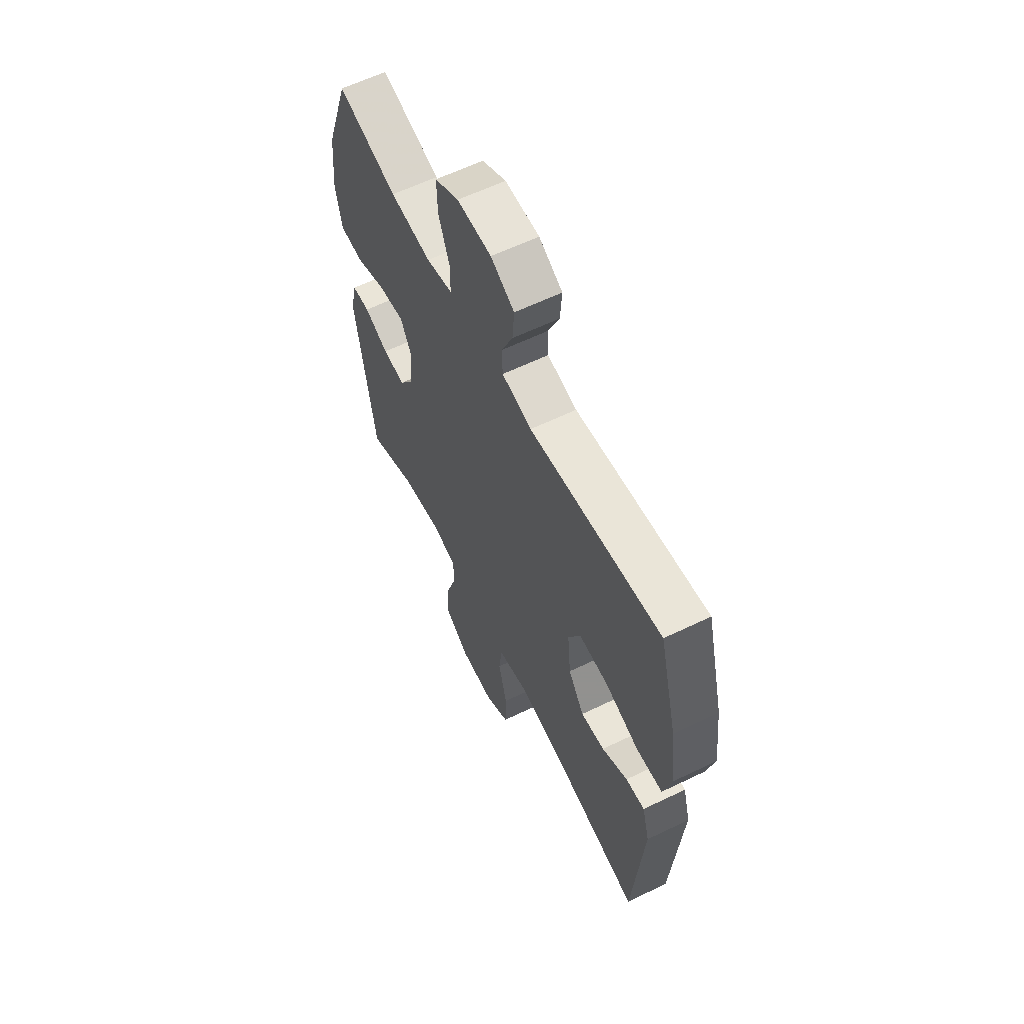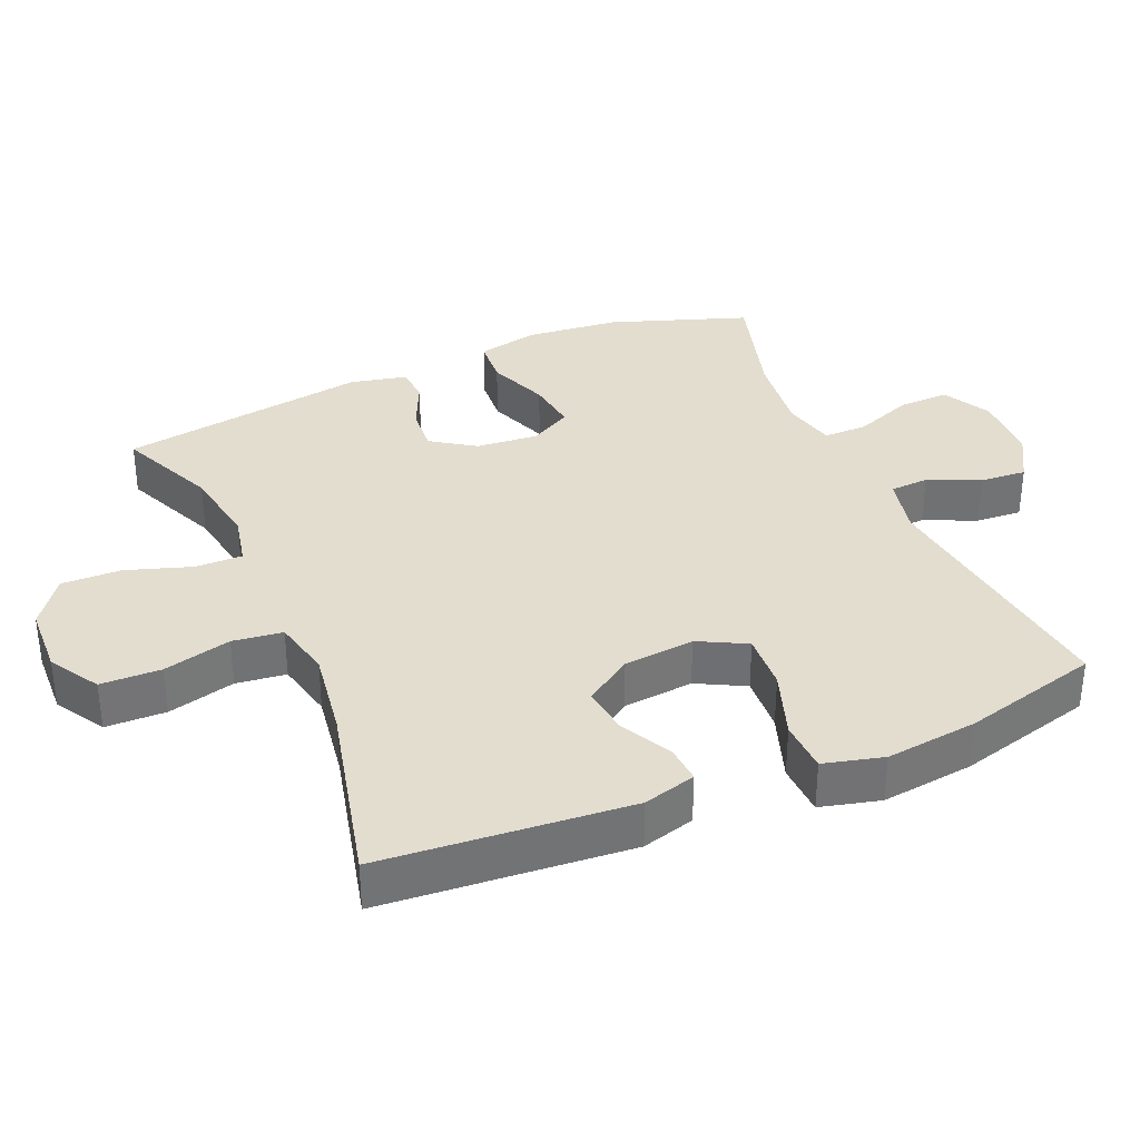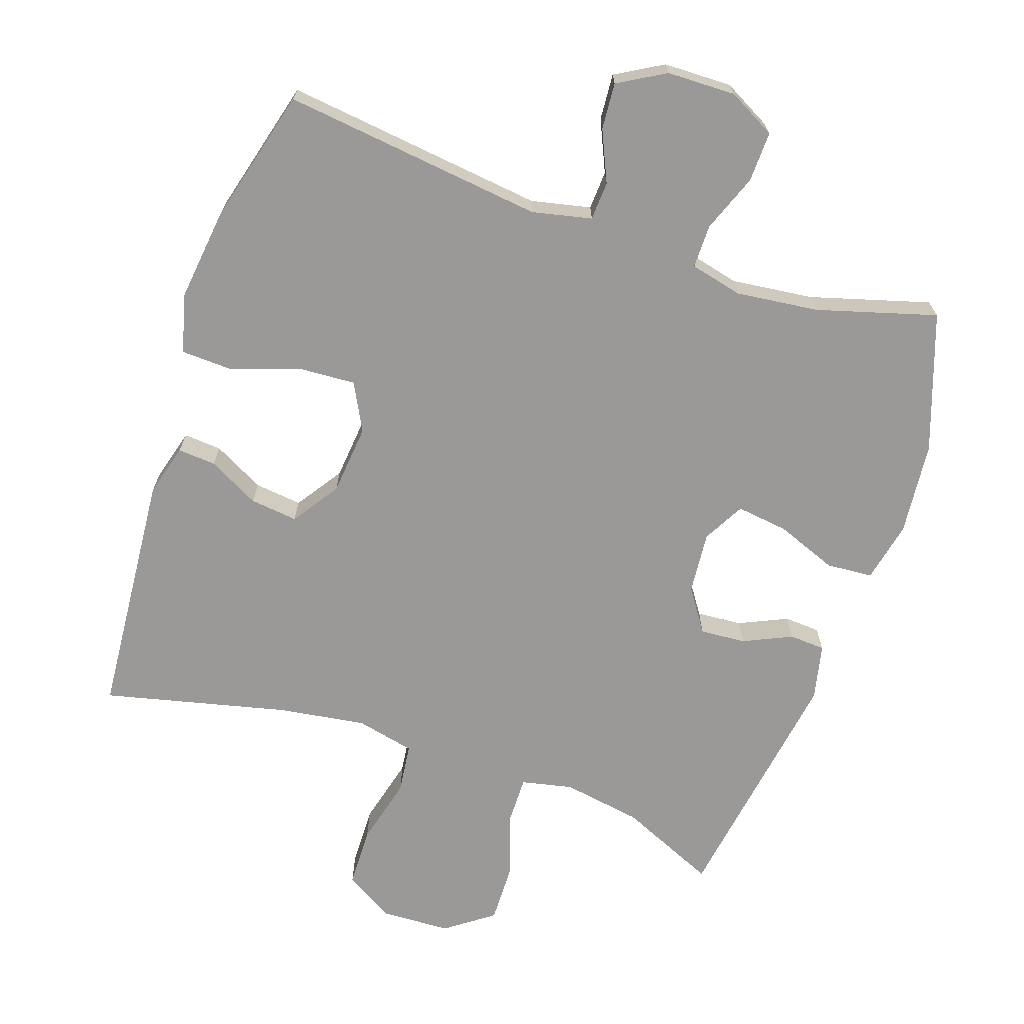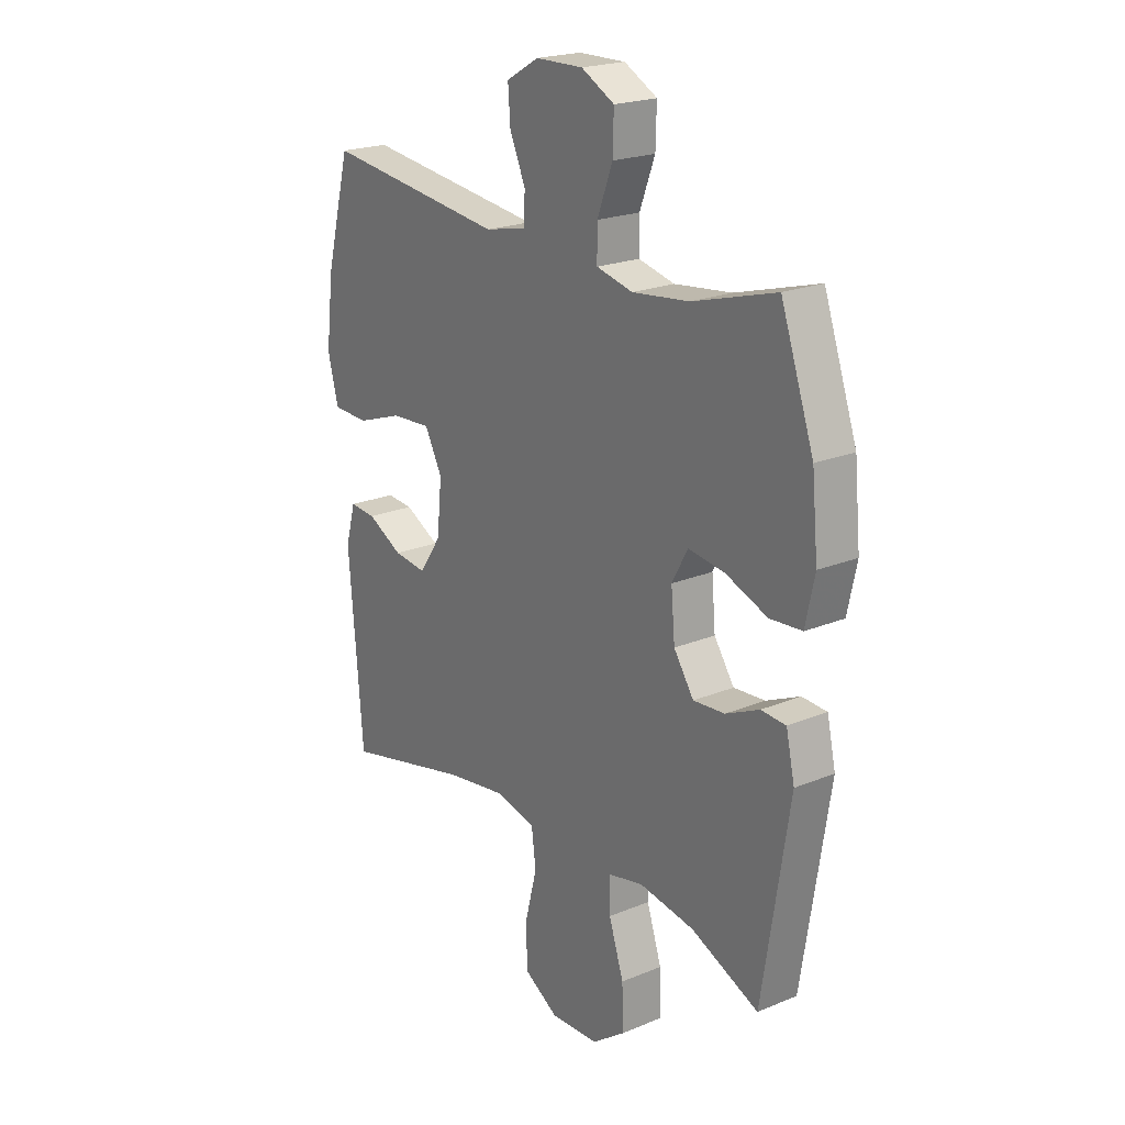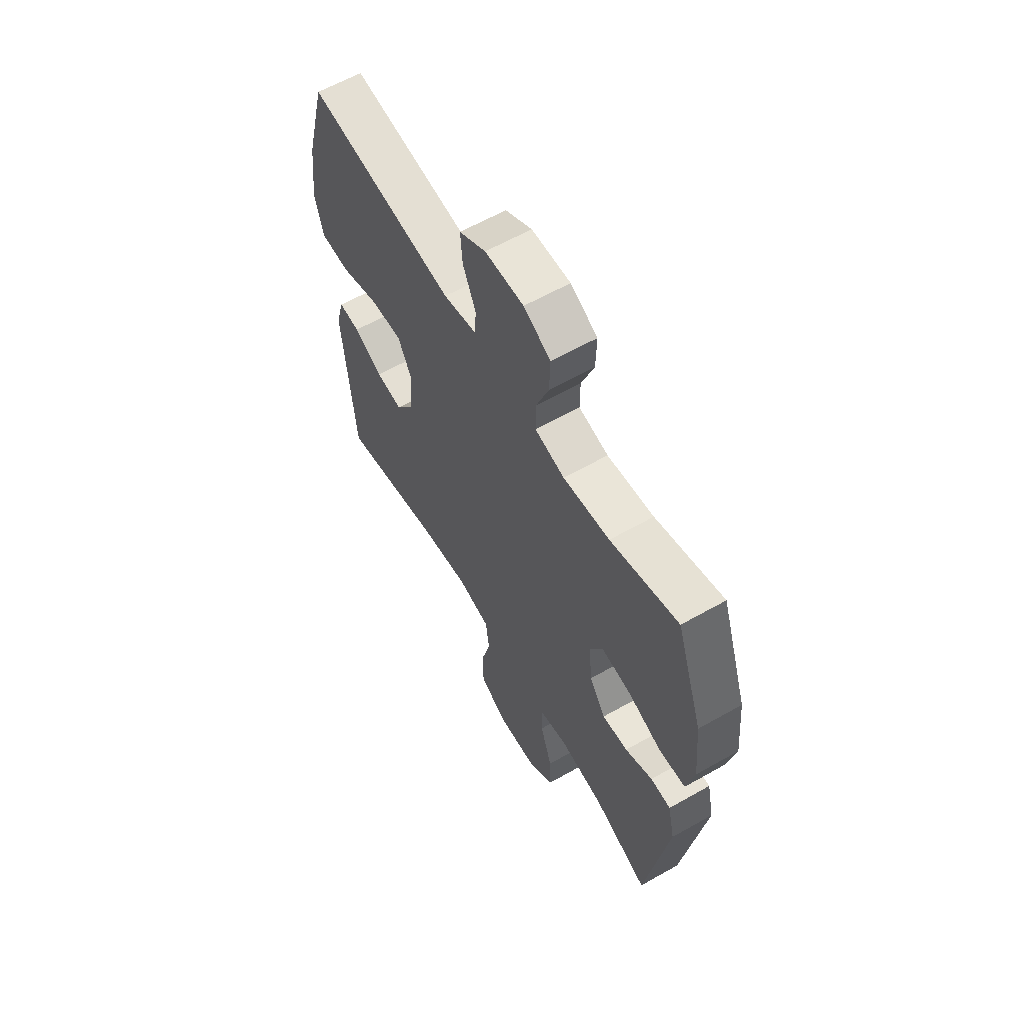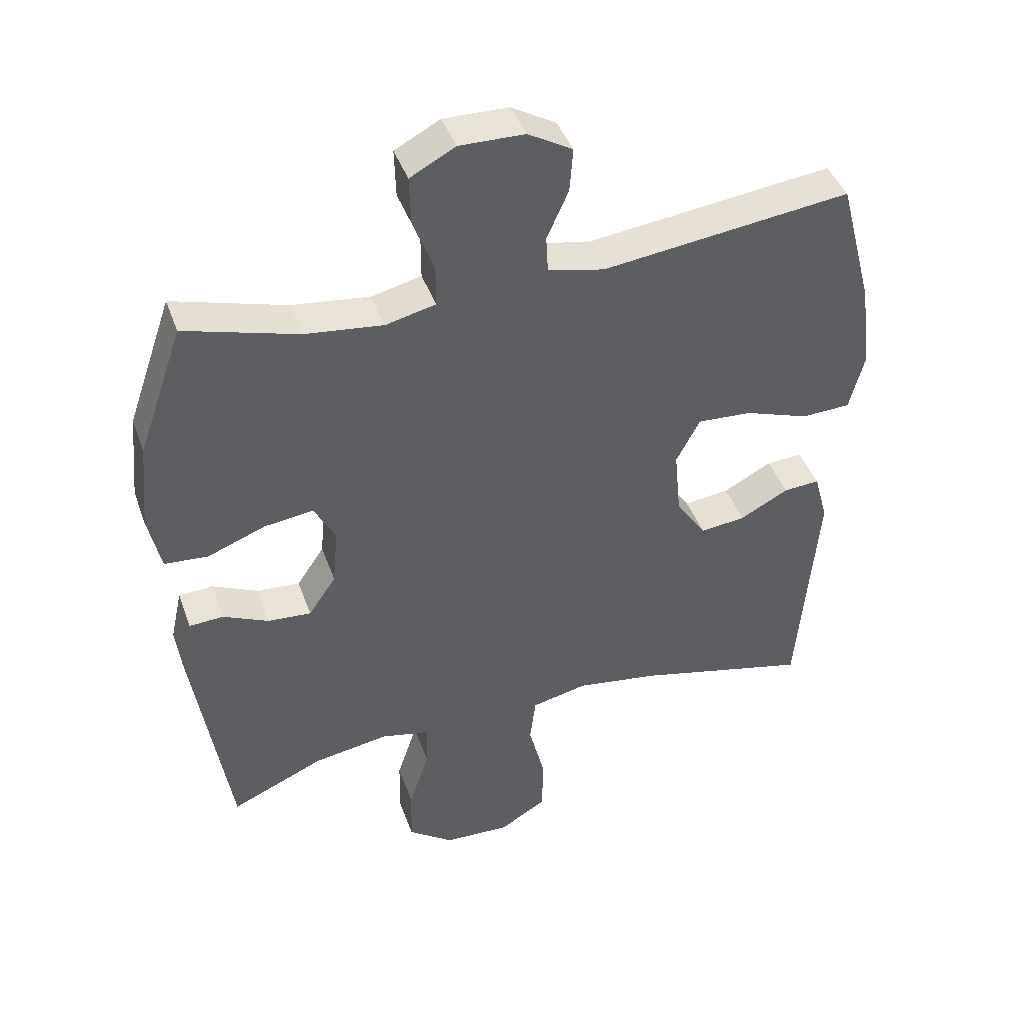
<metadata>
{"format":"obj","ext":"obj","renderer":"f3d","projection":"perspective","resolution":1024,"background":"white","views":[{"elev":60.9,"azim":-116.3,"up":"+Z"},{"elev":34.8,"azim":-113.2,"up":"+Y"},{"elev":-69.0,"azim":-18.8,"up":"+Y"},{"elev":21.4,"azim":53.8,"up":"+Z"},{"elev":61.4,"azim":60.0,"up":"+Z"},{"elev":42.7,"azim":161.1,"up":"+Z"}]}
</metadata>
<code>
v -0.5 0.07 0.5
v -0.121 0.07 0.454
v -0.035 0.07 0.473
v -0.032 0.07 0.529
v -0.065 0.07 0.603
v -0.07 0.07 0.67
v -0.002 0.07 0.709
v 0.097 0.07 0.711
v 0.166 0.07 0.674
v 0.164 0.07 0.601
v 0.132 0.07 0.517
v 0.132 0.07 0.454
v 0.208 0.07 0.436
v 0.327 0.07 0.45
v 0.5 0.07 0.5
v 0.569 0.07 0.302
v 0.582 0.07 0.167
v 0.563 0.07 0.079
v 0.496 0.07 0.074
v 0.408 0.07 0.108
v 0.333 0.07 0.118
v 0.3 0.07 0.058
v 0.308 0.07 -0.032
v 0.35 0.07 -0.094
v 0.416 0.07 -0.089
v 0.486 0.07 -0.057
v 0.538 0.07 -0.06
v 0.556 0.07 -0.141
v 0.5 0.07 -0.5
v 0.359 0.07 -0.438
v 0.244 0.07 -0.419
v 0.17 0.07 -0.435
v 0.171 0.07 -0.503
v 0.202 0.07 -0.597
v 0.204 0.07 -0.683
v 0.135 0.07 -0.733
v 0.034 0.07 -0.737
v -0.037 0.07 -0.694
v -0.039 0.07 -0.607
v -0.014 0.07 -0.509
v -0.023 0.07 -0.437
v -0.108 0.07 -0.418
v -0.235 0.07 -0.437
v -0.5 0.07 -0.5
v -0.529 0.07 -0.144
v -0.508 0.07 -0.068
v -0.453 0.07 -0.072
v -0.379 0.07 -0.111
v -0.31 0.07 -0.119
v -0.264 0.07 -0.051
v -0.254 0.07 0.051
v -0.29 0.07 0.12
v -0.373 0.07 0.115
v -0.471 0.07 0.081
v -0.546 0.07 0.084
v -0.568 0.07 0.17
v -0.552 0.07 0.303
v -0.5 0 0.5
v -0.121 0 0.454
v -0.035 0 0.473
v -0.032 0 0.529
v -0.065 0 0.603
v -0.07 0 0.67
v -0.002 0 0.709
v 0.097 0 0.711
v 0.166 0 0.674
v 0.164 0 0.601
v 0.132 0 0.517
v 0.132 0 0.454
v 0.208 0 0.436
v 0.327 0 0.45
v 0.5 0 0.5
v 0.569 0 0.302
v 0.582 0 0.167
v 0.563 0 0.079
v 0.496 0 0.074
v 0.408 0 0.108
v 0.333 0 0.118
v 0.3 0 0.058
v 0.308 0 -0.032
v 0.35 0 -0.094
v 0.416 0 -0.089
v 0.486 0 -0.057
v 0.538 0 -0.06
v 0.556 0 -0.141
v 0.5 0 -0.5
v 0.359 0 -0.438
v 0.244 0 -0.419
v 0.17 0 -0.435
v 0.171 0 -0.503
v 0.202 0 -0.597
v 0.204 0 -0.683
v 0.135 0 -0.733
v 0.034 0 -0.737
v -0.037 0 -0.694
v -0.039 0 -0.607
v -0.014 0 -0.509
v -0.023 0 -0.437
v -0.108 0 -0.418
v -0.235 0 -0.437
v -0.5 0 -0.5
v -0.529 0 -0.144
v -0.508 0 -0.068
v -0.453 0 -0.072
v -0.379 0 -0.111
v -0.31 0 -0.119
v -0.264 0 -0.051
v -0.254 0 0.051
v -0.29 0 0.12
v -0.373 0 0.115
v -0.471 0 0.081
v -0.546 0 0.084
v -0.568 0 0.17
v -0.552 0 0.303
f 56 57 1 2
f 53 54 55 56
f 52 53 56 2
f 51 52 2 3
f 50 51 3
f 45 46 47 48
f 43 44 45 48
f 42 43 48 49
f 41 42 49 50
f 37 38 39 40
f 37 40 41
f 36 37 41
f 33 34 35 36
f 32 33 36 41
f 31 32 41 50
f 27 28 29 30
f 25 26 27 30
f 24 25 30 31
f 23 24 31 50
f 17 18 19 20
f 17 20 21
f 14 15 16 17
f 13 14 17 21
f 12 13 21 22
f 8 9 10 11
f 8 11 12
f 7 8 12
f 4 5 6 7
f 3 4 7 12
f 22 23 50
f 3 12 22 50
f 59 58 114 113
f 113 112 111 110
f 59 113 110 109
f 60 59 109 108
f 60 108 107
f 105 104 103 102
f 105 102 101 100
f 106 105 100 99
f 107 106 99 98
f 97 96 95 94
f 98 97 94
f 98 94 93
f 93 92 91 90
f 98 93 90 89
f 107 98 89 88
f 87 86 85 84
f 87 84 83 82
f 88 87 82 81
f 107 88 81 80
f 77 76 75 74
f 78 77 74
f 74 73 72 71
f 78 74 71 70
f 79 78 70 69
f 68 67 66 65
f 69 68 65
f 69 65 64
f 64 63 62 61
f 69 64 61 60
f 107 80 79
f 107 79 69 60
f 1 58 59 2
f 2 59 60 3
f 3 60 61 4
f 4 61 62 5
f 5 62 63 6
f 6 63 64 7
f 7 64 65 8
f 8 65 66 9
f 9 66 67 10
f 10 67 68 11
f 11 68 69 12
f 12 69 70 13
f 13 70 71 14
f 14 71 72 15
f 15 72 73 16
f 16 73 74 17
f 17 74 75 18
f 18 75 76 19
f 19 76 77 20
f 20 77 78 21
f 21 78 79 22
f 22 79 80 23
f 23 80 81 24
f 24 81 82 25
f 25 82 83 26
f 26 83 84 27
f 27 84 85 28
f 28 85 86 29
f 29 86 87 30
f 30 87 88 31
f 31 88 89 32
f 32 89 90 33
f 33 90 91 34
f 34 91 92 35
f 35 92 93 36
f 36 93 94 37
f 37 94 95 38
f 38 95 96 39
f 39 96 97 40
f 40 97 98 41
f 41 98 99 42
f 42 99 100 43
f 43 100 101 44
f 44 101 102 45
f 45 102 103 46
f 46 103 104 47
f 47 104 105 48
f 48 105 106 49
f 49 106 107 50
f 50 107 108 51
f 51 108 109 52
f 52 109 110 53
f 53 110 111 54
f 54 111 112 55
f 55 112 113 56
f 56 113 114 57
f 57 114 58 1

</code>
